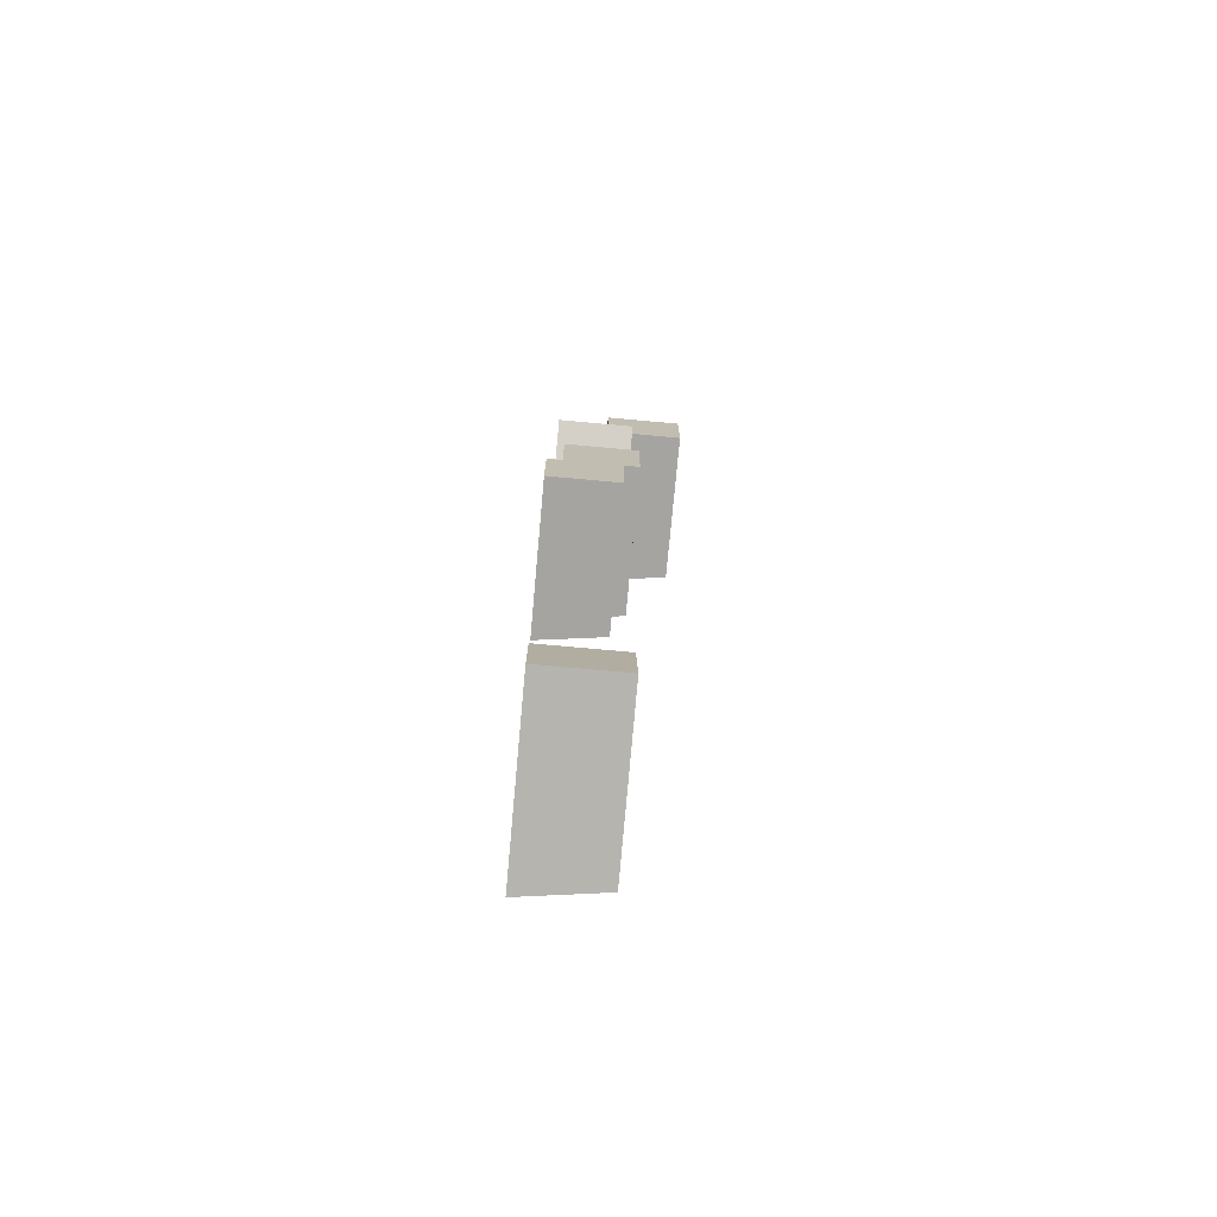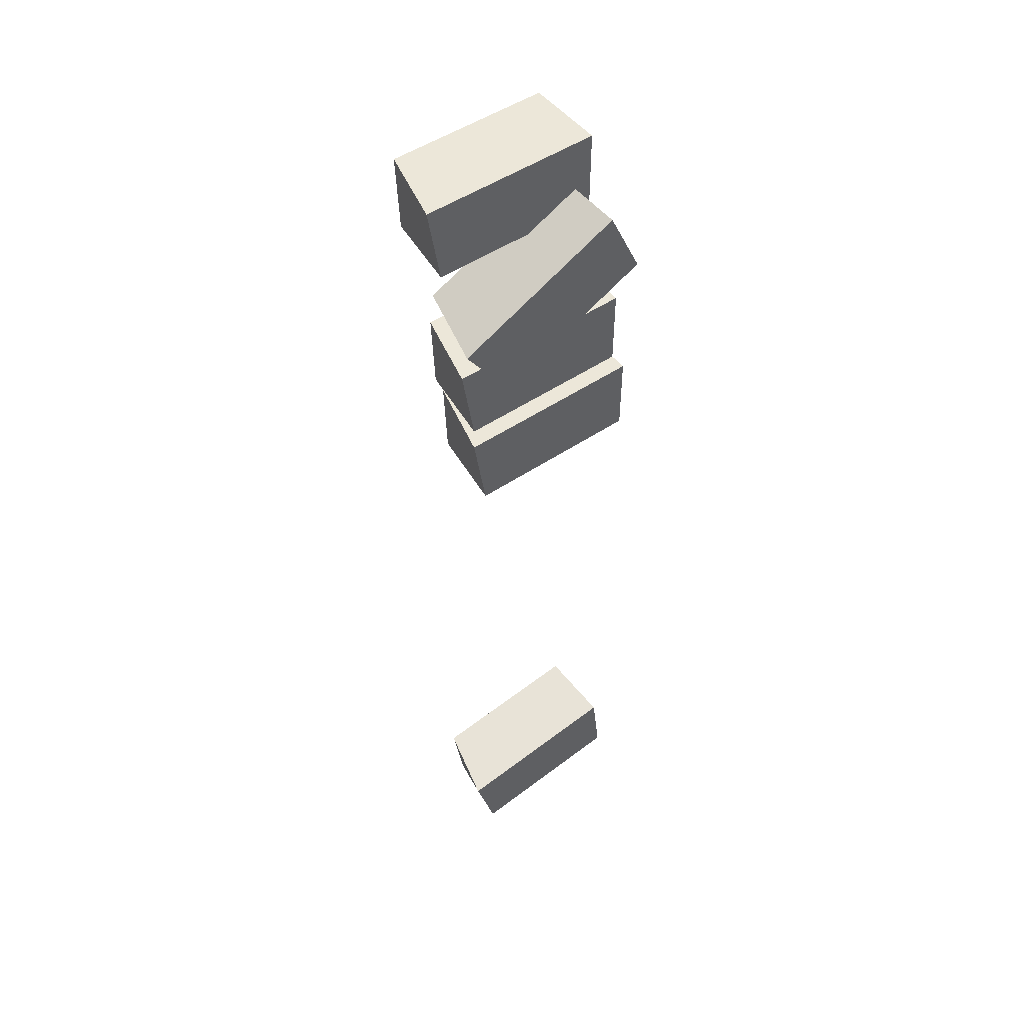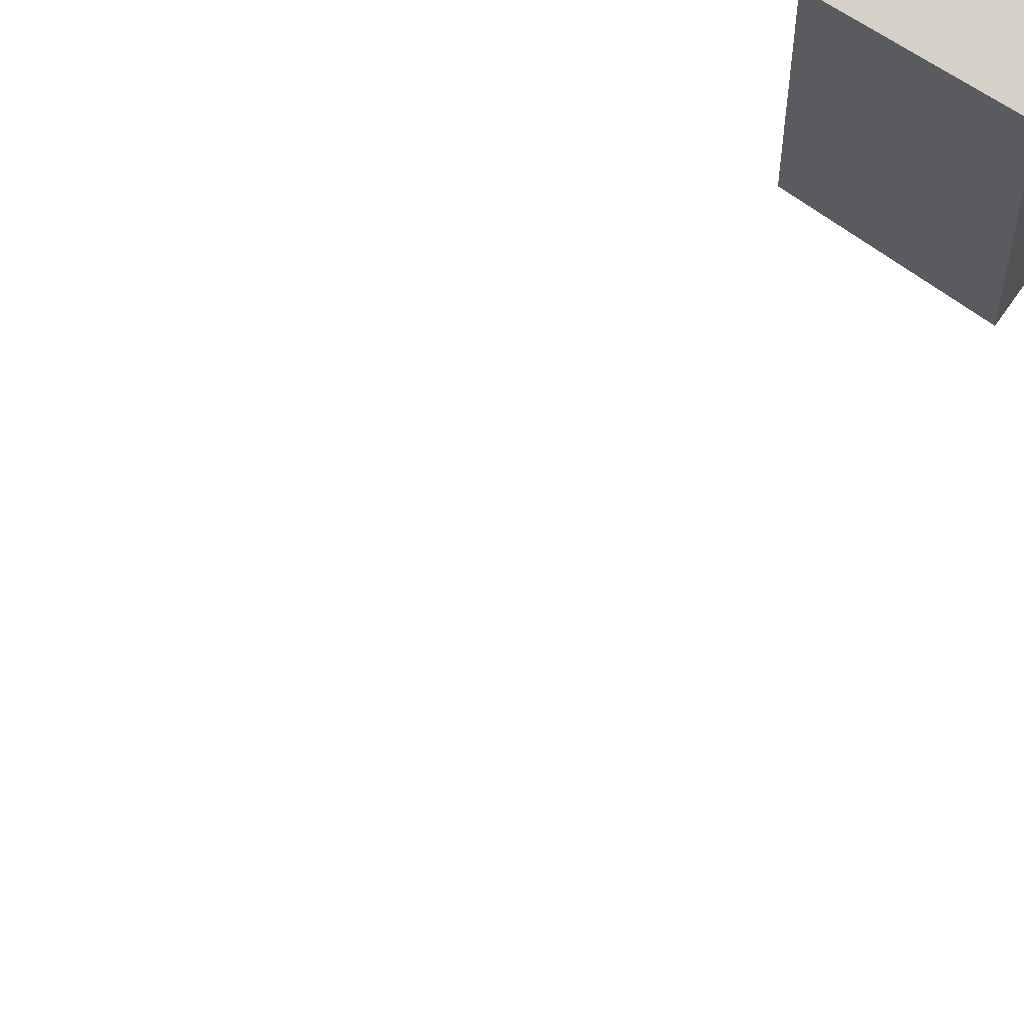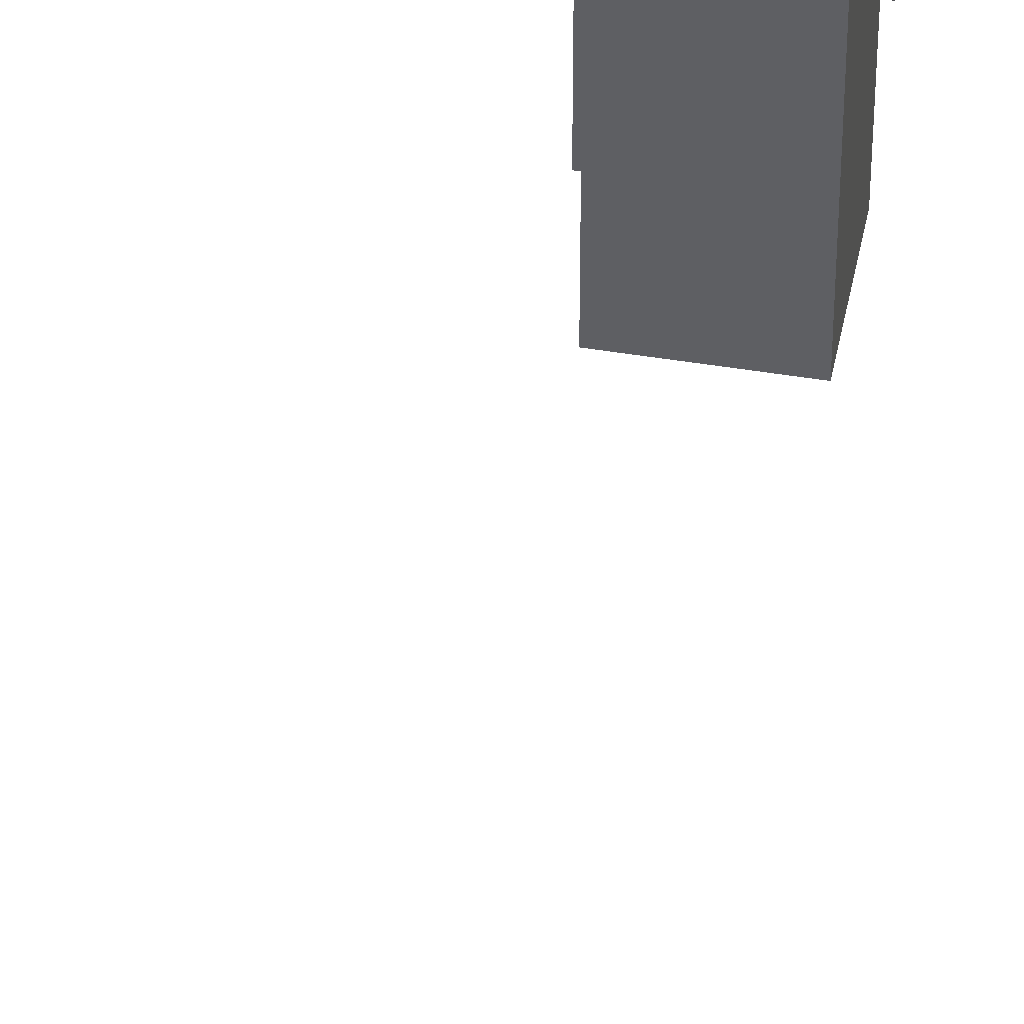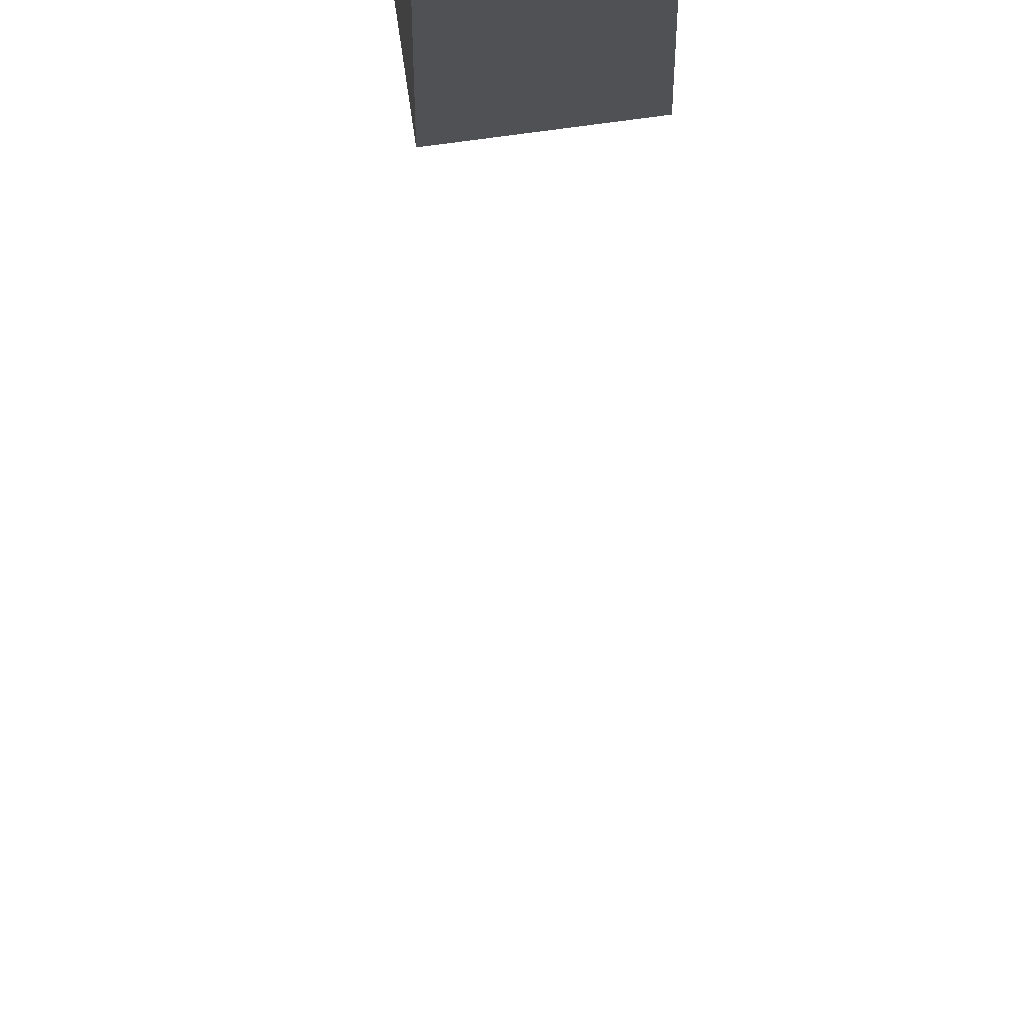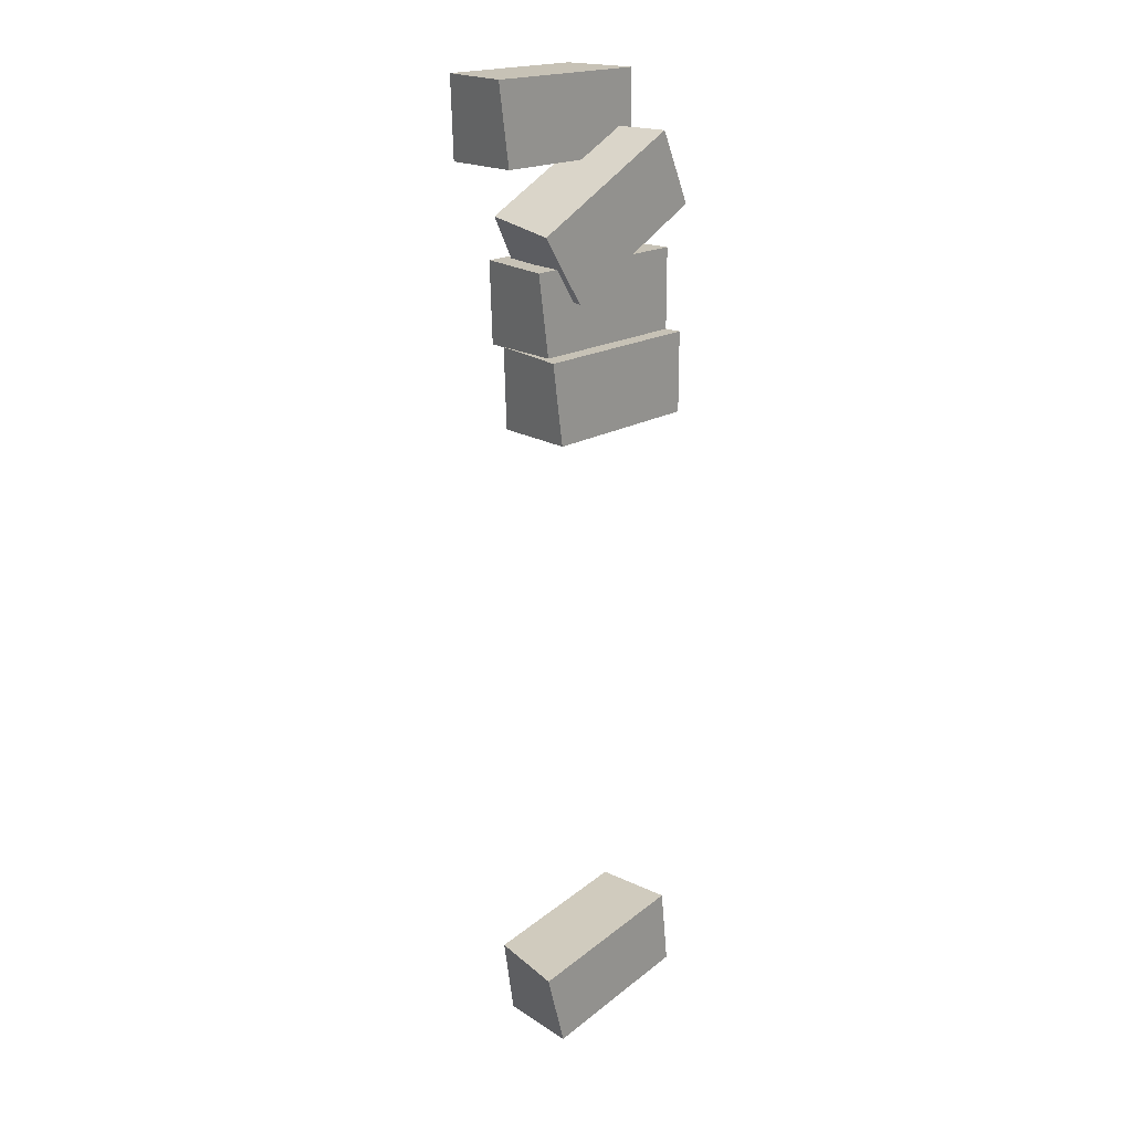
<metadata>
{"format":"obj","ext":"obj","renderer":"f3d","projection":"perspective","resolution":1024,"background":"white","views":[{"elev":-73.5,"azim":-5.2,"up":"+Z"},{"elev":50.0,"azim":-126.7,"up":"+Z"},{"elev":72.3,"azim":-145.3,"up":"+Y"},{"elev":46.0,"azim":-169.2,"up":"+Y"},{"elev":69.3,"azim":172.0,"up":"+Y"},{"elev":19.2,"azim":-138.6,"up":"+Z"}]}
</metadata>
<code>
g default
v 115.8 0.9206 -57.26
v 130.8 0.9206 -57.26
v 115.8 35.15 -61.49
v 130.8 31.44 -61.03
v 115.8 31.01 -76.09
v 130.8 29.03 -75.85
v 115.8 -0.9206 -72.14
v 130.8 -0.9206 -72.14
v 118 0 73.19
v 133 0 73.19
v 118 34.49 73.19
v 133 30.75 73.19
v 118 32.18 58.19
v 133 30.18 58.19
v 118 0 58.19
v 133 0 58.19
v 114.9 0 58.23
v 129.9 0 58.23
v 114.9 34.49 58.23
v 129.9 30.75 58.23
v 114.9 32.18 43.23
v 129.9 30.18 43.23
v 114.9 0 43.23
v 129.9 0 43.23
v 116.5 3.257 94.28
v 131.5 3.257 94.28
v 116.5 34.33 79.3
v 131.5 30.96 80.92
v 116.5 25.73 66.79
v 131.5 23.93 67.66
v 116.5 -3.257 80.76
v 131.5 -3.257 80.76
v 126.8 0 104.3
v 141.8 0 104.3
v 126.8 34.49 104.3
v 141.8 30.75 104.3
v 126.8 32.18 89.29
v 141.8 30.18 89.29
v 126.8 0 89.29
v 141.8 0 89.29
g polySurface70
f 1 2 4 3
f 3 4 6 5
f 5 6 8 7
f 7 8 2 1
f 2 8 6 4
f 7 1 3 5
f 9 10 12 11
f 11 12 14 13
f 13 14 16 15
f 15 16 10 9
f 10 16 14 12
f 15 9 11 13
f 17 18 20 19
f 19 20 22 21
f 21 22 24 23
f 23 24 18 17
f 18 24 22 20
f 23 17 19 21
f 25 26 28 27
f 27 28 30 29
f 29 30 32 31
f 31 32 26 25
f 26 32 30 28
f 31 25 27 29
f 33 34 36 35
f 35 36 38 37
f 37 38 40 39
f 39 40 34 33
f 34 40 38 36
f 39 33 35 37

</code>
